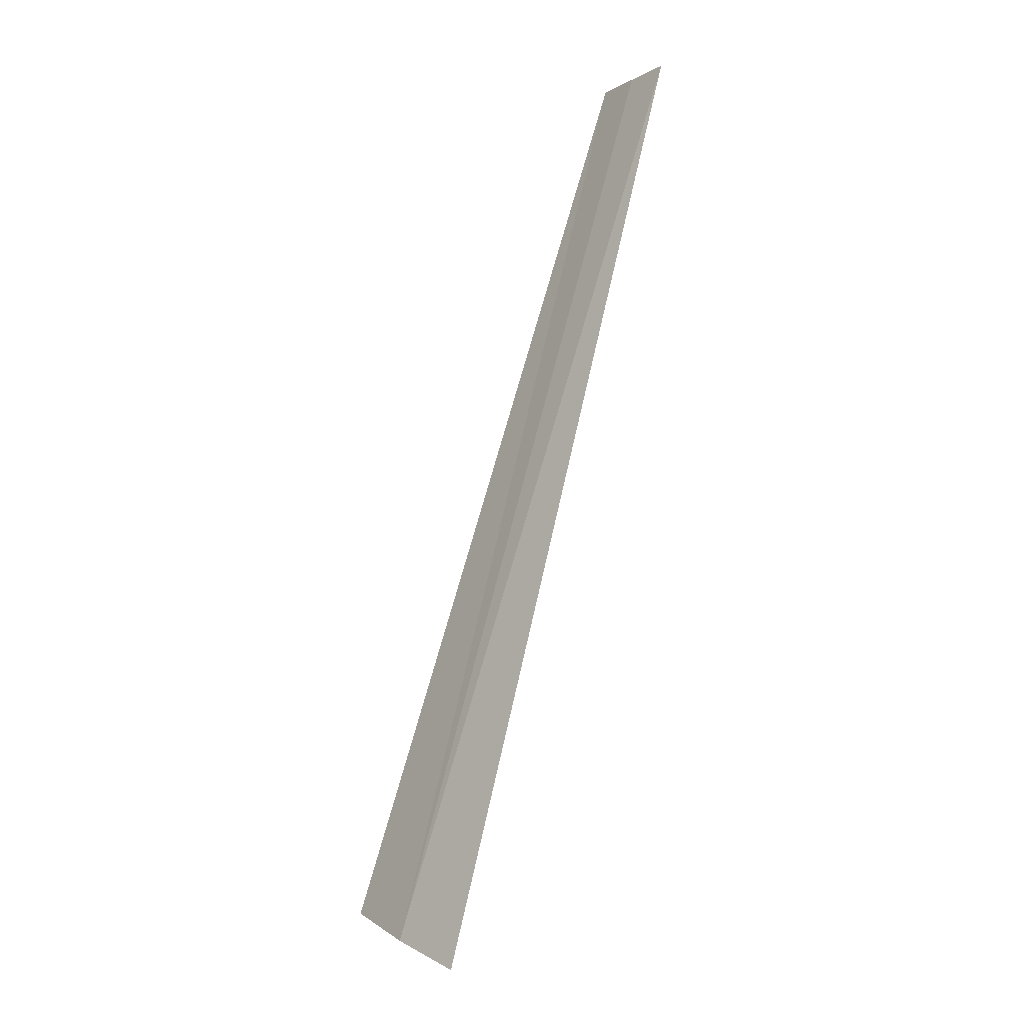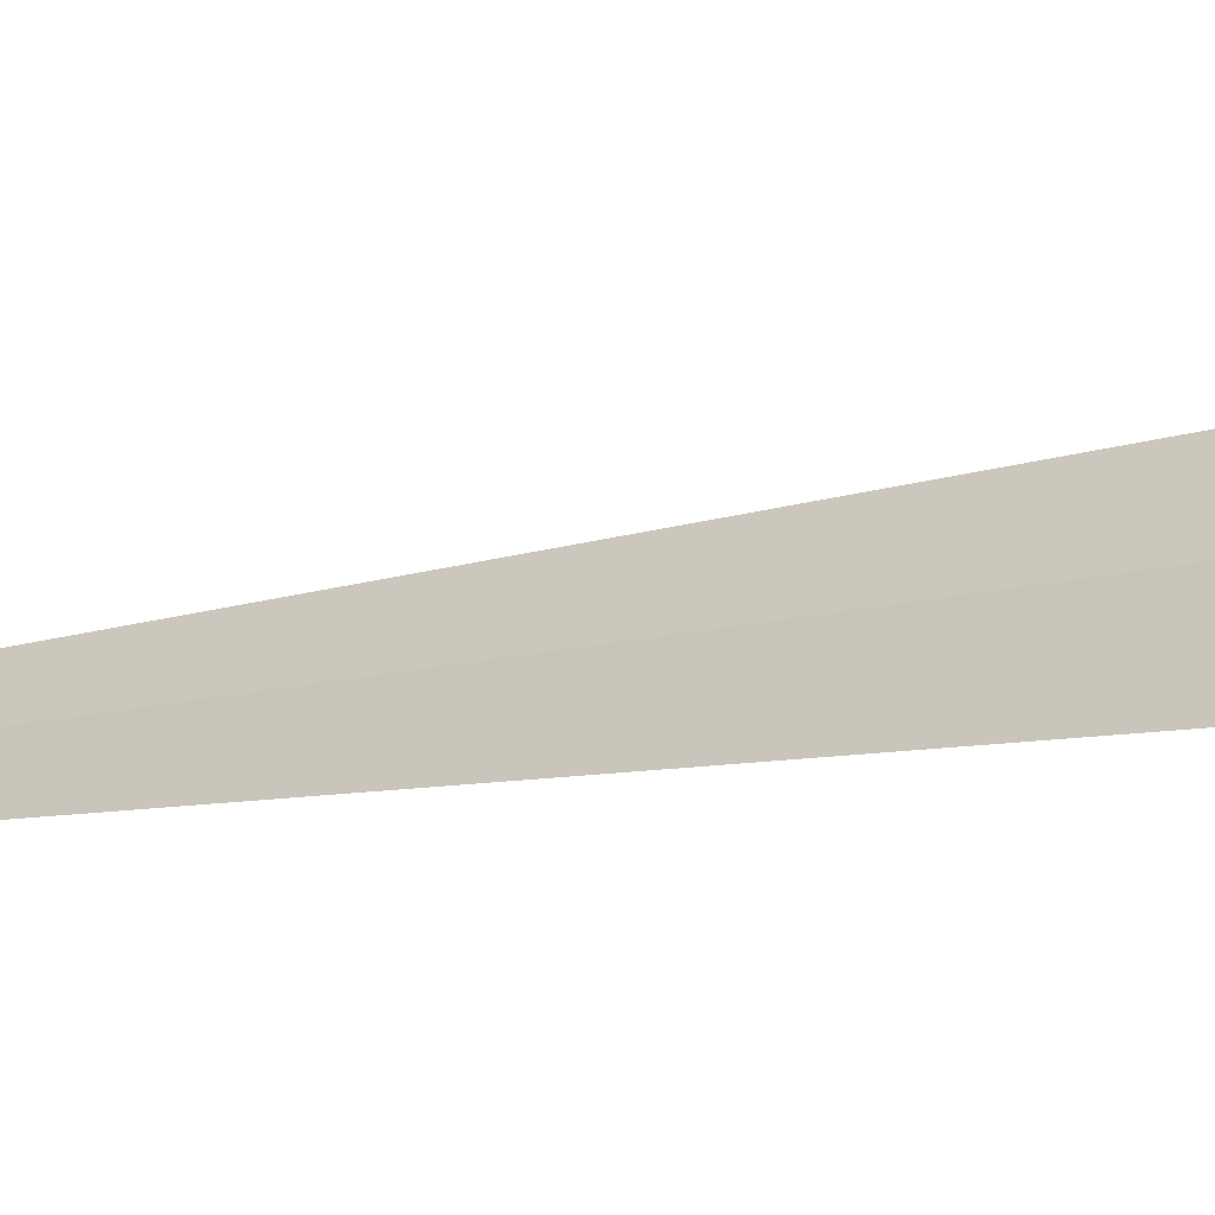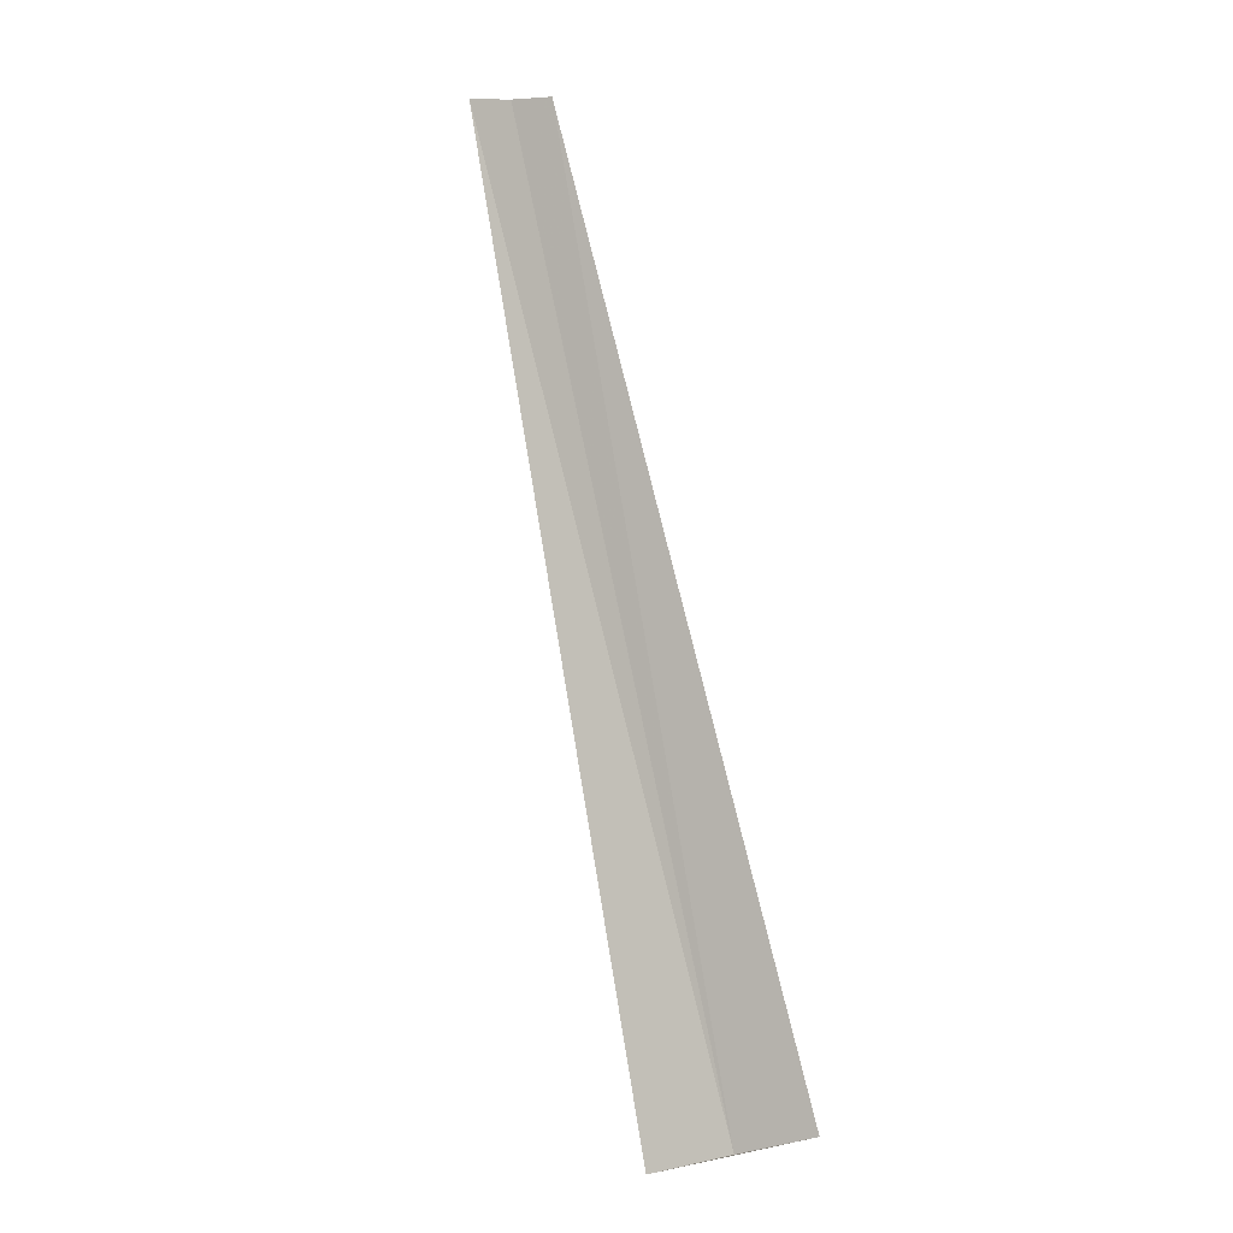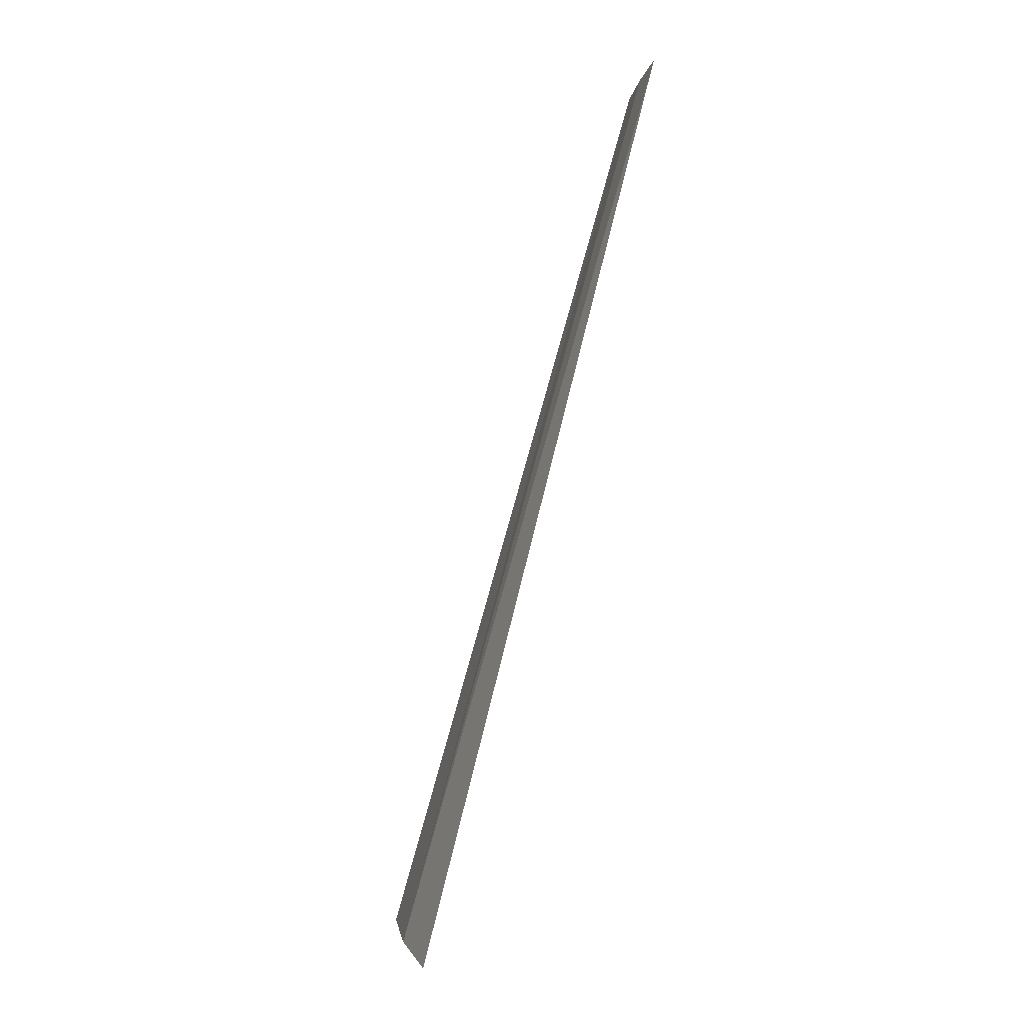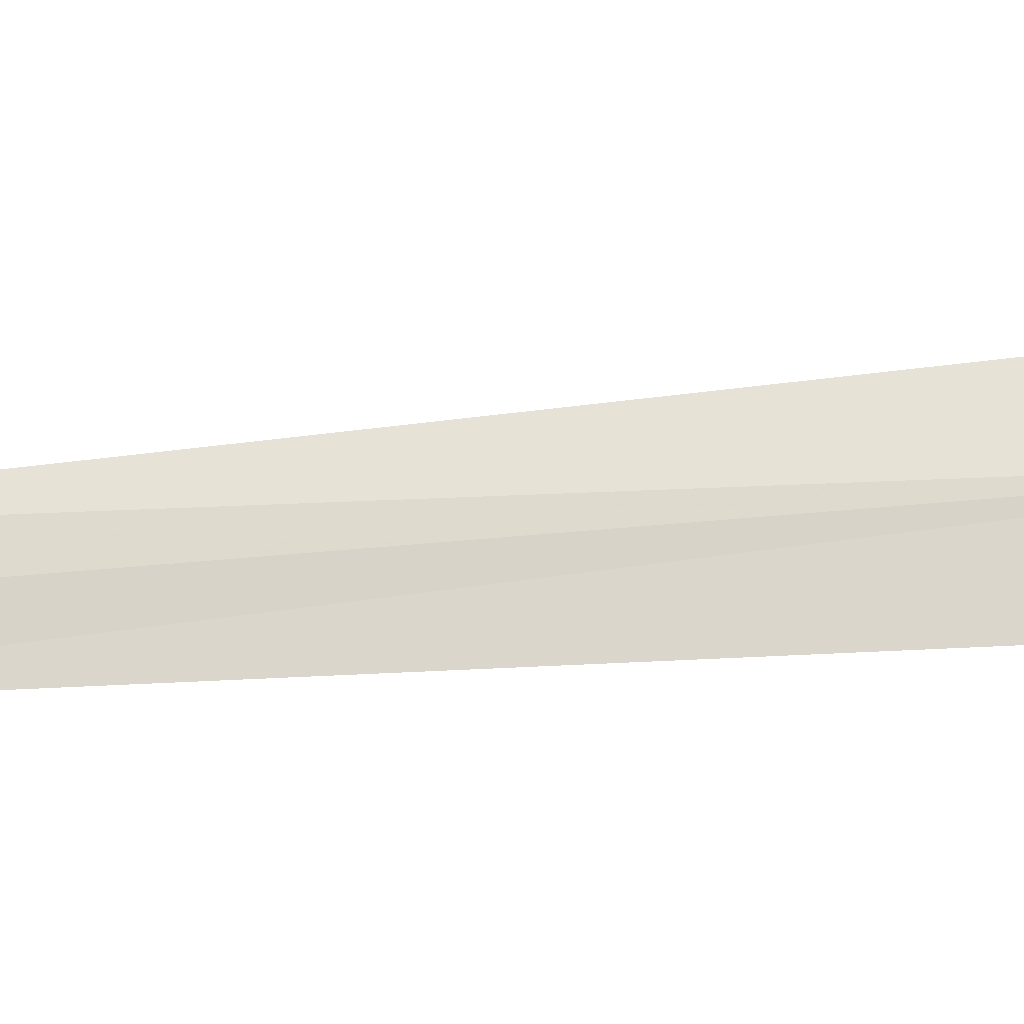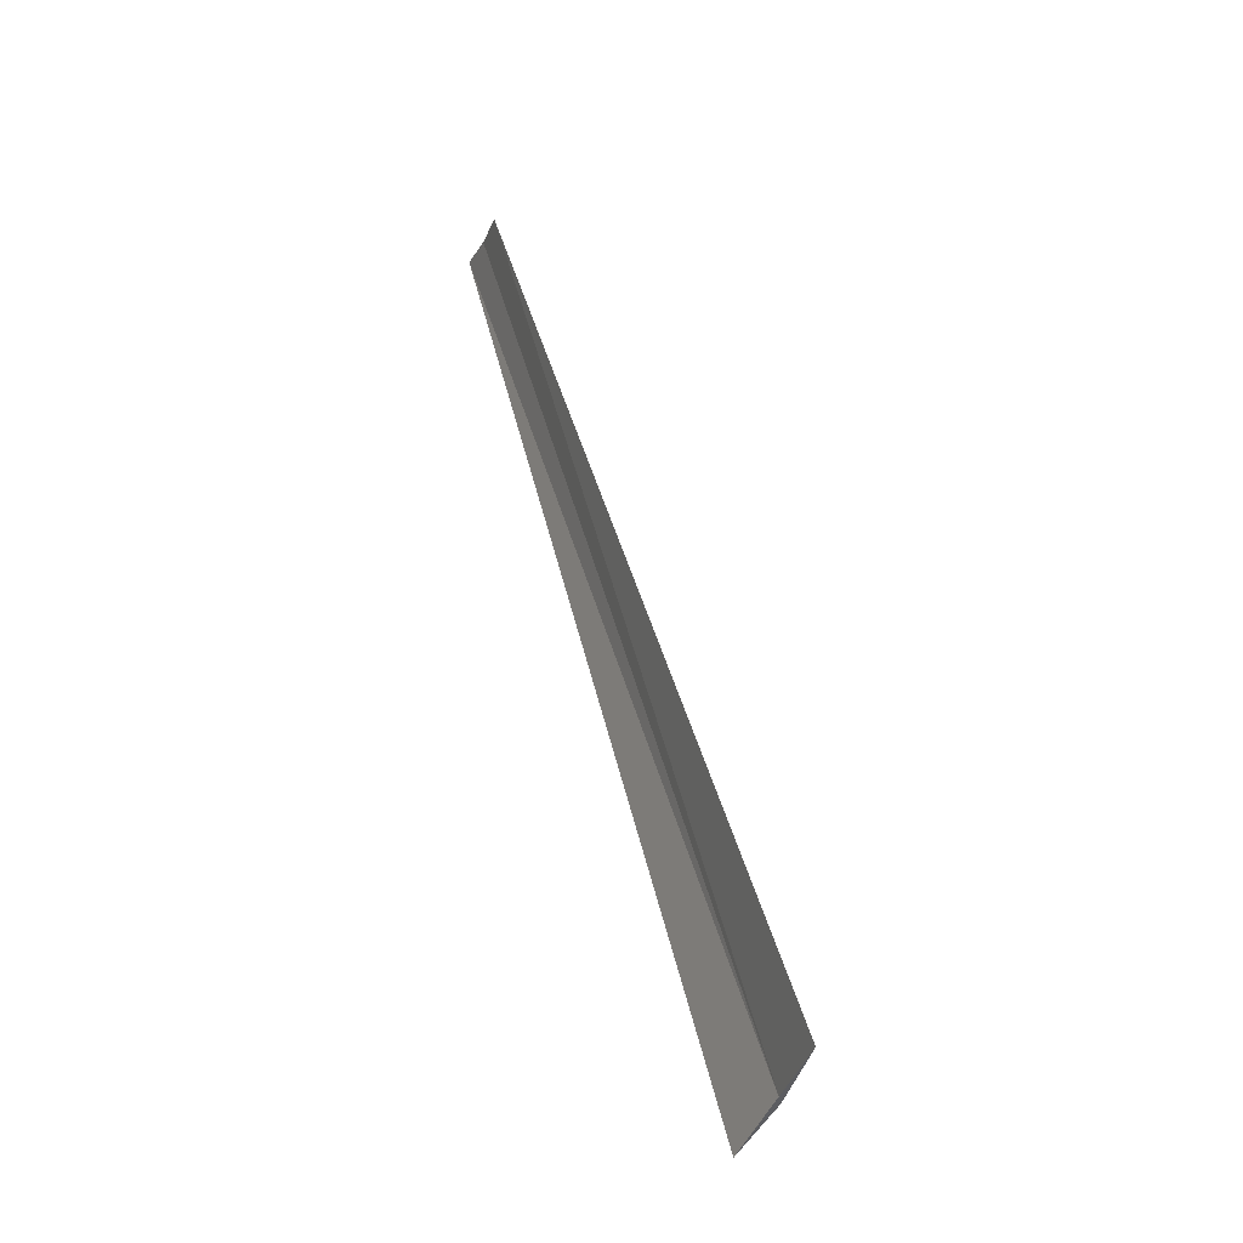
<metadata>
{"format":"obj","ext":"obj","renderer":"f3d","projection":"perspective","resolution":1024,"background":"white","views":[{"elev":3.6,"azim":-8.3,"up":"+Y"},{"elev":-7.2,"azim":-67.5,"up":"+Z"},{"elev":-18.7,"azim":146.6,"up":"+Y"},{"elev":-3.7,"azim":19.1,"up":"+Y"},{"elev":13.9,"azim":-115.9,"up":"+Z"},{"elev":-35.1,"azim":-167.3,"up":"+Y"}]}
</metadata>
<code>
v 7.766 -9.894 9.452
v 7.655 -9.86 9.244
v 7.908 -9.937 9.637
v 8.601 -7.13 9.452
v 8.463 -7.184 9.244
v 8.528 -7.159 9.352
f 1 4 3
f 1 2 5
f 1 5 6
f 1 6 4
f 1 2 3

</code>
